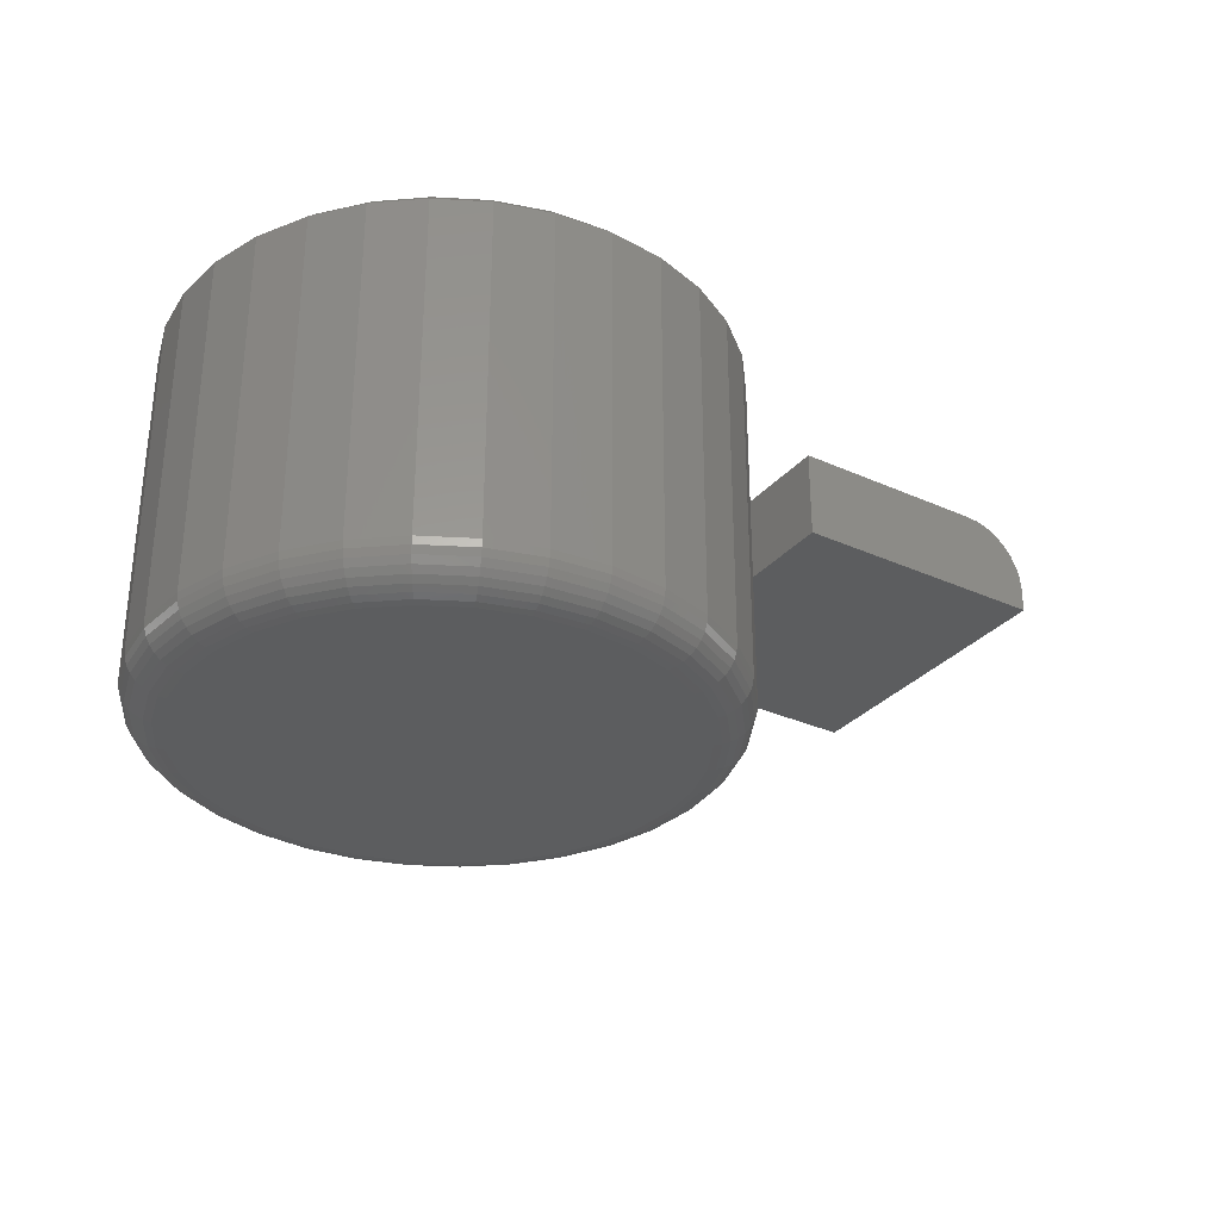
<metadata>
{"format":"stl","ext":"stl","renderer":"f3d","projection":"perspective","resolution":1024,"background":"white","views":[{"elev":-31.0,"azim":147.2,"up":"+Y"}]}
</metadata>
<code>
# stl→obj: 376 verts, 744 faces
v -0.6719 8.674e-18 -0.1016
v -0.6719 2.992e-17 0.2812
v -0.4236 3.624e-17 -0.1016
v -0.4236 5.749e-17 0.2812
v -0.75 -0.1094 0.2812
v -0.75 -0.07812 0.2812
v -0.75 -0.1094 -0.1016
v -0.75 -0.07812 -0.1016
v -0.7441 -0.04823 0.2812
v -0.7485 -0.06288 0.2812
v -0.4236 -0.1094 0.2812
v -0.6871 -0.001501 0.2812
v -0.7018 -0.005947 0.2812
v -0.7153 -0.01317 0.2812
v -0.7271 -0.02288 0.2812
v -0.7368 -0.03472 0.2812
v -0.7485 -0.06288 -0.1016
v -0.4236 -0.1094 -0.1016
v -0.7441 -0.04823 -0.1016
v -0.7368 -0.03472 -0.1016
v -0.7271 -0.02288 -0.1016
v -0.7153 -0.01317 -0.1016
v -0.7018 -0.005947 -0.1016
v -0.6871 -0.001501 -0.1016
v 0.335 -0.01562 -7.108e-16
v 0.335 -0.4219 -7.108e-16
v 0.3287 -0.01562 -0.06469
v 0.3287 -0.4219 -0.06469
v 0.3098 -0.01562 -0.1269
v 0.3098 -0.4219 -0.1269
v 0.2792 -0.01562 -0.1842
v 0.2792 -0.4219 -0.1842
v 0.2379 -0.01562 -0.2345
v 0.2379 -0.4219 -0.2345
v 0.1877 -0.01562 -0.2757
v 0.1877 -0.4219 -0.2757
v 0.1303 -0.01562 -0.3063
v 0.1303 -0.4219 -0.3063
v 0.06814 -0.01562 -0.3252
v 0.06814 -0.4219 -0.3252
v 0.003454 -0.01562 -0.3316
v 0.003454 -0.4219 -0.3316
v -0.06123 -0.01562 -0.3252
v -0.06123 -0.4219 -0.3252
v -0.1234 -0.01562 -0.3063
v -0.1234 -0.4219 -0.3063
v -0.1808 -0.01562 -0.2757
v -0.1808 -0.4219 -0.2757
v -0.231 -0.01562 -0.2345
v -0.231 -0.4219 -0.2345
v -0.2722 -0.01562 -0.1842
v -0.2722 -0.4219 -0.1842
v -0.3029 -0.01562 -0.1269
v -0.3029 -0.4219 -0.1269
v -0.3218 -0.01562 -0.06469
v -0.3218 -0.4219 -0.06469
v -0.3281 -0.01562 1.879e-16
v -0.3281 -0.4219 1.879e-16
v -0.3218 -0.01562 0.06469
v -0.3218 -0.4219 0.06469
v -0.3029 -0.01562 0.1269
v -0.3029 -0.4219 0.1269
v -0.2722 -0.01562 0.1842
v -0.2722 -0.4219 0.1842
v -0.231 -0.01562 0.2345
v -0.231 -0.4219 0.2345
v -0.1808 -0.01562 0.2757
v -0.1808 -0.4219 0.2757
v -0.1234 -0.01562 0.3063
v -0.1234 -0.4219 0.3063
v -0.06123 -0.01562 0.3252
v -0.06123 -0.4219 0.3252
v 0.003454 -0.01562 0.3316
v 0.003454 -0.4219 0.3316
v 0.06814 -0.01562 0.3252
v 0.06814 -0.4219 0.3252
v 0.1303 -0.01562 0.3063
v 0.1303 -0.4219 0.3063
v 0.1877 -0.01562 0.2757
v 0.1877 -0.4219 0.2757
v 0.2379 -0.01562 0.2345
v 0.2379 -0.4219 0.2345
v 0.2792 -0.01562 0.1842
v 0.2792 -0.4219 0.1842
v 0.3098 -0.01562 0.1269
v 0.3098 -0.4219 0.1269
v 0.3287 -0.01562 0.06469
v 0.3287 -0.4219 0.06469
v -0.05209 -0.4688 0.2792
v 0.059 -0.4688 0.2792
v 0.003454 -0.4688 0.2847
v 0.1124 -0.4688 0.263
v -0.1055 -0.4688 0.263
v 0.1616 -0.4688 0.2367
v -0.1547 -0.4688 0.2367
v 0.2048 -0.4688 0.2013
v -0.1979 -0.4688 0.2013
v 0.2402 -0.4688 0.1582
v -0.2333 -0.4688 0.1582
v 0.2665 -0.4688 0.109
v -0.2596 -0.4688 0.109
v 0.2827 -0.4688 0.05554
v -0.2758 -0.4688 0.05554
v 0.2882 -0.4688 -1.384e-16
v -0.2812 -0.4688 -1.254e-16
v 0.2827 -0.4688 -0.05554
v -0.2758 -0.4688 -0.05554
v 0.2665 -0.4688 -0.109
v -0.2596 -0.4688 -0.109
v 0.2402 -0.4688 -0.1582
v -0.2333 -0.4688 -0.1582
v 0.2048 -0.4688 -0.2013
v -0.1979 -0.4688 -0.2013
v 0.1616 -0.4688 -0.2367
v -0.1547 -0.4688 -0.2367
v 0.1124 -0.4688 -0.263
v -0.1055 -0.4688 -0.263
v 0.059 -0.4688 -0.2792
v -0.05209 -0.4688 -0.2792
v 0.003454 -0.4688 -0.2847
v 0.2973 -0.4678 -8.327e-17
v 0.2917 -0.4678 -0.05733
v 0.3061 -0.4652 -8.327e-17
v 0.3003 -0.4652 -0.05904
v 0.3142 -0.4609 -8.327e-17
v 0.3082 -0.4609 -0.06062
v 0.3213 -0.455 -8.327e-17
v 0.3152 -0.455 -0.06201
v 0.3271 -0.4479 -8.327e-17
v 0.3209 -0.4479 -0.06315
v 0.3315 -0.4398 -8.327e-17
v 0.3252 -0.4398 -0.06399
v 0.3341 -0.431 -8.327e-17
v 0.3278 -0.431 -0.06451
v -0.2847 -0.4678 -0.05733
v -0.2904 -0.4678 1.665e-16
v -0.2934 -0.4652 -0.05904
v -0.2992 -0.4652 1.943e-16
v -0.3013 -0.4609 -0.06062
v -0.3073 -0.4609 1.665e-16
v -0.3083 -0.455 -0.06201
v -0.3144 -0.455 1.665e-16
v -0.314 -0.4479 -0.06315
v -0.3202 -0.4479 1.943e-16
v -0.3183 -0.4398 -0.06399
v -0.3246 -0.4398 1.943e-16
v -0.3209 -0.431 -0.06451
v -0.3272 -0.431 1.665e-16
v -0.268 -0.4678 -0.1125
v -0.2762 -0.4652 -0.1158
v -0.2836 -0.4609 -0.1189
v -0.2902 -0.455 -0.1216
v -0.2956 -0.4479 -0.1239
v -0.2996 -0.4398 -0.1255
v -0.3021 -0.431 -0.1265
v -0.2409 -0.4678 -0.1633
v -0.2482 -0.4652 -0.1681
v -0.2549 -0.4609 -0.1726
v -0.2608 -0.455 -0.1766
v -0.2657 -0.4479 -0.1798
v -0.2693 -0.4398 -0.1822
v -0.2715 -0.431 -0.1837
v -0.2043 -0.4678 -0.2078
v -0.2105 -0.4652 -0.214
v -0.2163 -0.4609 -0.2197
v -0.2213 -0.455 -0.2248
v -0.2254 -0.4479 -0.2289
v -0.2285 -0.4398 -0.2319
v -0.2304 -0.431 -0.2338
v -0.1598 -0.4678 -0.2443
v -0.1647 -0.4652 -0.2516
v -0.1692 -0.4609 -0.2584
v -0.1731 -0.455 -0.2643
v -0.1764 -0.4479 -0.2691
v -0.1788 -0.4398 -0.2727
v -0.1803 -0.431 -0.2749
v -0.109 -0.4678 -0.2715
v -0.1124 -0.4652 -0.2796
v -0.1155 -0.4609 -0.2871
v -0.1182 -0.455 -0.2937
v -0.1204 -0.4479 -0.299
v -0.1221 -0.4398 -0.303
v -0.1231 -0.431 -0.3055
v -0.05387 -0.4678 -0.2882
v -0.05559 -0.4652 -0.2968
v -0.05717 -0.4609 -0.3048
v -0.05856 -0.455 -0.3117
v -0.05969 -0.4479 -0.3175
v -0.06054 -0.4398 -0.3217
v -0.06106 -0.431 -0.3243
v 0.003454 -0.4678 -0.2938
v 0.003454 -0.4652 -0.3026
v 0.003454 -0.4609 -0.3107
v 0.003454 -0.455 -0.3178
v 0.003454 -0.4479 -0.3237
v 0.003454 -0.4398 -0.328
v 0.003454 -0.431 -0.3307
v 0.06078 -0.4678 -0.2882
v 0.0625 -0.4652 -0.2968
v 0.06408 -0.4609 -0.3048
v 0.06546 -0.455 -0.3117
v 0.0666 -0.4479 -0.3175
v 0.06745 -0.4398 -0.3217
v 0.06797 -0.431 -0.3243
v 0.1159 -0.4678 -0.2715
v 0.1193 -0.4652 -0.2796
v 0.1224 -0.4609 -0.2871
v 0.1251 -0.455 -0.2937
v 0.1273 -0.4479 -0.299
v 0.129 -0.4398 -0.303
v 0.13 -0.431 -0.3055
v 0.1667 -0.4678 -0.2443
v 0.1716 -0.4652 -0.2516
v 0.1761 -0.4609 -0.2584
v 0.18 -0.455 -0.2643
v 0.1833 -0.4479 -0.2691
v 0.1857 -0.4398 -0.2727
v 0.1872 -0.431 -0.2749
v 0.2112 -0.4678 -0.2078
v 0.2175 -0.4652 -0.214
v 0.2232 -0.4609 -0.2197
v 0.2282 -0.455 -0.2248
v 0.2323 -0.4479 -0.2289
v 0.2354 -0.4398 -0.2319
v 0.2373 -0.431 -0.2338
v 0.2478 -0.4678 -0.1633
v 0.2551 -0.4652 -0.1681
v 0.2618 -0.4609 -0.1726
v 0.2677 -0.455 -0.1766
v 0.2726 -0.4479 -0.1798
v 0.2762 -0.4398 -0.1822
v 0.2784 -0.431 -0.1837
v 0.2749 -0.4678 -0.1125
v 0.2831 -0.4652 -0.1158
v 0.2905 -0.4609 -0.1189
v 0.2971 -0.455 -0.1216
v 0.3025 -0.4479 -0.1239
v 0.3065 -0.4398 -0.1255
v 0.309 -0.431 -0.1265
v -0.2847 -0.4678 0.05733
v -0.2934 -0.4652 0.05904
v -0.3013 -0.4609 0.06062
v -0.3083 -0.455 0.06201
v -0.314 -0.4479 0.06315
v -0.3183 -0.4398 0.06399
v -0.3209 -0.431 0.06451
v 0.2917 -0.4678 0.05733
v 0.3003 -0.4652 0.05904
v 0.3082 -0.4609 0.06062
v 0.3152 -0.455 0.06201
v 0.3209 -0.4479 0.06315
v 0.3252 -0.4398 0.06399
v 0.3278 -0.431 0.06451
v 0.2749 -0.4678 0.1125
v 0.2831 -0.4652 0.1158
v 0.2905 -0.4609 0.1189
v 0.2971 -0.455 0.1216
v 0.3025 -0.4479 0.1239
v 0.3065 -0.4398 0.1255
v 0.309 -0.431 0.1265
v 0.2478 -0.4678 0.1633
v 0.2551 -0.4652 0.1681
v 0.2618 -0.4609 0.1726
v 0.2677 -0.455 0.1766
v 0.2726 -0.4479 0.1798
v 0.2762 -0.4398 0.1822
v 0.2784 -0.431 0.1837
v 0.2112 -0.4678 0.2078
v 0.2175 -0.4652 0.214
v 0.2232 -0.4609 0.2197
v 0.2282 -0.455 0.2248
v 0.2323 -0.4479 0.2289
v 0.2354 -0.4398 0.2319
v 0.2373 -0.431 0.2338
v 0.1667 -0.4678 0.2443
v 0.1716 -0.4652 0.2516
v 0.1761 -0.4609 0.2584
v 0.18 -0.455 0.2643
v 0.1833 -0.4479 0.2691
v 0.1857 -0.4398 0.2727
v 0.1872 -0.431 0.2749
v 0.1159 -0.4678 0.2715
v 0.1193 -0.4652 0.2796
v 0.1224 -0.4609 0.2871
v 0.1251 -0.455 0.2937
v 0.1273 -0.4479 0.299
v 0.129 -0.4398 0.303
v 0.13 -0.431 0.3055
v 0.06078 -0.4678 0.2882
v 0.0625 -0.4652 0.2968
v 0.06408 -0.4609 0.3048
v 0.06546 -0.455 0.3117
v 0.0666 -0.4479 0.3175
v 0.06745 -0.4398 0.3217
v 0.06797 -0.431 0.3243
v 0.003454 -0.4678 0.2938
v 0.003454 -0.4652 0.3026
v 0.003454 -0.4609 0.3107
v 0.003454 -0.455 0.3178
v 0.003454 -0.4479 0.3237
v 0.003454 -0.4398 0.328
v 0.003454 -0.431 0.3307
v -0.05387 -0.4678 0.2882
v -0.05559 -0.4652 0.2968
v -0.05717 -0.4609 0.3048
v -0.05856 -0.455 0.3117
v -0.05969 -0.4479 0.3175
v -0.06054 -0.4398 0.3217
v -0.06106 -0.431 0.3243
v -0.109 -0.4678 0.2715
v -0.1124 -0.4652 0.2796
v -0.1155 -0.4609 0.2871
v -0.1182 -0.455 0.2937
v -0.1204 -0.4479 0.299
v -0.1221 -0.4398 0.303
v -0.1231 -0.431 0.3055
v -0.1598 -0.4678 0.2443
v -0.1647 -0.4652 0.2516
v -0.1692 -0.4609 0.2584
v -0.1731 -0.455 0.2643
v -0.1764 -0.4479 0.2691
v -0.1788 -0.4398 0.2727
v -0.1803 -0.431 0.2749
v -0.2043 -0.4678 0.2078
v -0.2105 -0.4652 0.214
v -0.2163 -0.4609 0.2197
v -0.2213 -0.455 0.2248
v -0.2254 -0.4479 0.2289
v -0.2285 -0.4398 0.2319
v -0.2304 -0.431 0.2338
v -0.2409 -0.4678 0.1633
v -0.2482 -0.4652 0.1681
v -0.2549 -0.4609 0.1726
v -0.2608 -0.455 0.1766
v -0.2657 -0.4479 0.1798
v -0.2693 -0.4398 0.1822
v -0.2715 -0.431 0.1837
v -0.268 -0.4678 0.1125
v -0.2762 -0.4652 0.1158
v -0.2836 -0.4609 0.1189
v -0.2902 -0.455 0.1216
v -0.2956 -0.4479 0.1239
v -0.2996 -0.4398 0.1255
v -0.3021 -0.431 0.1265
v 0.003454 1.841e-17 0.316
v 0.06509 2.183e-17 0.3099
v -0.05819 1.498e-17 0.3099
v 0.003454 1.841e-17 -0.316
v -0.05819 1.498e-17 -0.3099
v 0.06509 2.183e-17 -0.3099
v -0.1175 1.169e-17 -0.2919
v 0.1244 2.512e-17 -0.2919
v -0.1721 8.662e-18 -0.2627
v 0.179 2.815e-17 -0.2627
v -0.22 6.004e-18 -0.2234
v 0.2269 3.081e-17 -0.2234
v -0.2593 3.823e-18 -0.1755
v 0.2662 3.299e-17 -0.1755
v -0.2884 2.202e-18 -0.1209
v 0.2954 3.461e-17 -0.1209
v -0.3064 1.204e-18 -0.06164
v 0.3133 3.561e-17 -0.06164
v -0.3125 8.674e-19 -2.214e-16
v 0.3194 3.595e-17 -9.551e-17
v -0.3064 1.204e-18 0.06164
v 0.3133 3.561e-17 0.06164
v -0.2884 2.202e-18 0.1209
v 0.2954 3.461e-17 0.1209
v -0.2593 3.823e-18 0.1755
v 0.2662 3.299e-17 0.1755
v -0.22 6.004e-18 0.2234
v 0.2269 3.081e-17 0.2234
v -0.1721 8.662e-18 0.2627
v 0.179 2.815e-17 0.2627
v -0.1175 1.169e-17 0.2919
v 0.1244 2.512e-17 0.2919
f 1 2 3
f 3 2 4
f 5 6 7
f 7 6 8
f 6 9 10
f 5 11 4
f 5 4 2
f 5 2 12
f 5 12 13
f 5 13 14
f 5 14 15
f 5 15 16
f 5 16 9
f 5 9 6
f 8 17 7
f 1 3 18
f 1 18 7
f 1 7 17
f 1 17 19
f 1 19 20
f 1 20 21
f 1 21 22
f 1 22 23
f 1 23 24
f 2 1 12
f 12 1 24
f 12 24 13
f 13 24 23
f 13 23 14
f 14 23 22
f 14 22 15
f 15 22 21
f 15 21 16
f 16 21 20
f 16 20 9
f 9 20 19
f 9 19 10
f 10 19 17
f 10 17 6
f 6 17 8
f 7 18 5
f 5 18 11
f 18 3 11
f 11 3 4
f 25 26 27
f 27 26 28
f 27 28 29
f 29 28 30
f 29 30 31
f 31 30 32
f 31 32 33
f 33 32 34
f 33 34 35
f 35 34 36
f 35 36 37
f 37 36 38
f 37 38 39
f 39 38 40
f 39 40 41
f 41 40 42
f 41 42 43
f 43 42 44
f 43 44 45
f 45 44 46
f 45 46 47
f 47 46 48
f 47 48 49
f 49 48 50
f 49 50 51
f 51 50 52
f 51 52 53
f 53 52 54
f 53 54 55
f 55 54 56
f 55 56 57
f 57 56 58
f 57 58 59
f 59 58 60
f 59 60 61
f 61 60 62
f 61 62 63
f 63 62 64
f 63 64 65
f 65 64 66
f 65 66 67
f 67 66 68
f 67 68 69
f 69 68 70
f 69 70 71
f 71 70 72
f 71 72 73
f 73 72 74
f 73 74 75
f 75 74 76
f 75 76 77
f 77 76 78
f 77 78 79
f 79 78 80
f 79 80 81
f 81 80 82
f 81 82 83
f 83 82 84
f 83 84 85
f 85 84 86
f 85 86 87
f 87 86 88
f 87 88 25
f 25 88 26
f 89 90 91
f 90 89 92
f 92 89 93
f 92 93 94
f 94 93 95
f 94 95 96
f 96 95 97
f 96 97 98
f 98 97 99
f 98 99 100
f 100 99 101
f 100 101 102
f 102 101 103
f 102 103 104
f 104 103 105
f 104 105 106
f 106 105 107
f 106 107 108
f 108 107 109
f 108 109 110
f 110 109 111
f 110 111 112
f 112 111 113
f 112 113 114
f 114 113 115
f 114 115 116
f 116 115 117
f 116 117 118
f 118 117 119
f 118 119 120
f 104 106 121
f 121 106 122
f 121 122 123
f 123 122 124
f 123 124 125
f 125 124 126
f 125 126 127
f 127 126 128
f 127 128 129
f 129 128 130
f 129 130 131
f 131 130 132
f 131 132 133
f 133 132 134
f 133 134 26
f 26 134 28
f 107 105 135
f 135 105 136
f 135 136 137
f 137 136 138
f 137 138 139
f 139 138 140
f 139 140 141
f 141 140 142
f 141 142 143
f 143 142 144
f 143 144 145
f 145 144 146
f 145 146 147
f 147 146 148
f 147 148 56
f 56 148 58
f 109 107 149
f 149 107 135
f 149 135 150
f 150 135 137
f 150 137 151
f 151 137 139
f 151 139 152
f 152 139 141
f 152 141 153
f 153 141 143
f 153 143 154
f 154 143 145
f 154 145 155
f 155 145 147
f 155 147 54
f 54 147 56
f 111 109 156
f 156 109 149
f 156 149 157
f 157 149 150
f 157 150 158
f 158 150 151
f 158 151 159
f 159 151 152
f 159 152 160
f 160 152 153
f 160 153 161
f 161 153 154
f 161 154 162
f 162 154 155
f 162 155 52
f 52 155 54
f 113 111 163
f 163 111 156
f 163 156 164
f 164 156 157
f 164 157 165
f 165 157 158
f 165 158 166
f 166 158 159
f 166 159 167
f 167 159 160
f 167 160 168
f 168 160 161
f 168 161 169
f 169 161 162
f 169 162 50
f 50 162 52
f 115 113 170
f 170 113 163
f 170 163 171
f 171 163 164
f 171 164 172
f 172 164 165
f 172 165 173
f 173 165 166
f 173 166 174
f 174 166 167
f 174 167 175
f 175 167 168
f 175 168 176
f 176 168 169
f 176 169 48
f 48 169 50
f 117 115 177
f 177 115 170
f 177 170 178
f 178 170 171
f 178 171 179
f 179 171 172
f 179 172 180
f 180 172 173
f 180 173 181
f 181 173 174
f 181 174 182
f 182 174 175
f 182 175 183
f 183 175 176
f 183 176 46
f 46 176 48
f 119 117 184
f 184 117 177
f 184 177 185
f 185 177 178
f 185 178 186
f 186 178 179
f 186 179 187
f 187 179 180
f 187 180 188
f 188 180 181
f 188 181 189
f 189 181 182
f 189 182 190
f 190 182 183
f 190 183 44
f 44 183 46
f 120 119 191
f 191 119 184
f 191 184 192
f 192 184 185
f 192 185 193
f 193 185 186
f 193 186 194
f 194 186 187
f 194 187 195
f 195 187 188
f 195 188 196
f 196 188 189
f 196 189 197
f 197 189 190
f 197 190 42
f 42 190 44
f 118 120 198
f 198 120 191
f 198 191 199
f 199 191 192
f 199 192 200
f 200 192 193
f 200 193 201
f 201 193 194
f 201 194 202
f 202 194 195
f 202 195 203
f 203 195 196
f 203 196 204
f 204 196 197
f 204 197 40
f 40 197 42
f 116 118 205
f 205 118 198
f 205 198 206
f 206 198 199
f 206 199 207
f 207 199 200
f 207 200 208
f 208 200 201
f 208 201 209
f 209 201 202
f 209 202 210
f 210 202 203
f 210 203 211
f 211 203 204
f 211 204 38
f 38 204 40
f 114 116 212
f 212 116 205
f 212 205 213
f 213 205 206
f 213 206 214
f 214 206 207
f 214 207 215
f 215 207 208
f 215 208 216
f 216 208 209
f 216 209 217
f 217 209 210
f 217 210 218
f 218 210 211
f 218 211 36
f 36 211 38
f 112 114 219
f 219 114 212
f 219 212 220
f 220 212 213
f 220 213 221
f 221 213 214
f 221 214 222
f 222 214 215
f 222 215 223
f 223 215 216
f 223 216 224
f 224 216 217
f 224 217 225
f 225 217 218
f 225 218 34
f 34 218 36
f 110 112 226
f 226 112 219
f 226 219 227
f 227 219 220
f 227 220 228
f 228 220 221
f 228 221 229
f 229 221 222
f 229 222 230
f 230 222 223
f 230 223 231
f 231 223 224
f 231 224 232
f 232 224 225
f 232 225 32
f 32 225 34
f 108 110 233
f 233 110 226
f 233 226 234
f 234 226 227
f 234 227 235
f 235 227 228
f 235 228 236
f 236 228 229
f 236 229 237
f 237 229 230
f 237 230 238
f 238 230 231
f 238 231 239
f 239 231 232
f 239 232 30
f 30 232 32
f 106 108 122
f 122 108 233
f 122 233 124
f 124 233 234
f 124 234 126
f 126 234 235
f 126 235 128
f 128 235 236
f 128 236 130
f 130 236 237
f 130 237 132
f 132 237 238
f 132 238 134
f 134 238 239
f 134 239 28
f 28 239 30
f 105 103 136
f 136 103 240
f 136 240 138
f 138 240 241
f 138 241 140
f 140 241 242
f 140 242 142
f 142 242 243
f 142 243 144
f 144 243 244
f 144 244 146
f 146 244 245
f 146 245 148
f 148 245 246
f 148 246 58
f 58 246 60
f 102 104 247
f 247 104 121
f 247 121 248
f 248 121 123
f 248 123 249
f 249 123 125
f 249 125 250
f 250 125 127
f 250 127 251
f 251 127 129
f 251 129 252
f 252 129 131
f 252 131 253
f 253 131 133
f 253 133 88
f 88 133 26
f 100 102 254
f 254 102 247
f 254 247 255
f 255 247 248
f 255 248 256
f 256 248 249
f 256 249 257
f 257 249 250
f 257 250 258
f 258 250 251
f 258 251 259
f 259 251 252
f 259 252 260
f 260 252 253
f 260 253 86
f 86 253 88
f 98 100 261
f 261 100 254
f 261 254 262
f 262 254 255
f 262 255 263
f 263 255 256
f 263 256 264
f 264 256 257
f 264 257 265
f 265 257 258
f 265 258 266
f 266 258 259
f 266 259 267
f 267 259 260
f 267 260 84
f 84 260 86
f 96 98 268
f 268 98 261
f 268 261 269
f 269 261 262
f 269 262 270
f 270 262 263
f 270 263 271
f 271 263 264
f 271 264 272
f 272 264 265
f 272 265 273
f 273 265 266
f 273 266 274
f 274 266 267
f 274 267 82
f 82 267 84
f 94 96 275
f 275 96 268
f 275 268 276
f 276 268 269
f 276 269 277
f 277 269 270
f 277 270 278
f 278 270 271
f 278 271 279
f 279 271 272
f 279 272 280
f 280 272 273
f 280 273 281
f 281 273 274
f 281 274 80
f 80 274 82
f 92 94 282
f 282 94 275
f 282 275 283
f 283 275 276
f 283 276 284
f 284 276 277
f 284 277 285
f 285 277 278
f 285 278 286
f 286 278 279
f 286 279 287
f 287 279 280
f 287 280 288
f 288 280 281
f 288 281 78
f 78 281 80
f 90 92 289
f 289 92 282
f 289 282 290
f 290 282 283
f 290 283 291
f 291 283 284
f 291 284 292
f 292 284 285
f 292 285 293
f 293 285 286
f 293 286 294
f 294 286 287
f 294 287 295
f 295 287 288
f 295 288 76
f 76 288 78
f 91 90 296
f 296 90 289
f 296 289 297
f 297 289 290
f 297 290 298
f 298 290 291
f 298 291 299
f 299 291 292
f 299 292 300
f 300 292 293
f 300 293 301
f 301 293 294
f 301 294 302
f 302 294 295
f 302 295 74
f 74 295 76
f 89 91 303
f 303 91 296
f 303 296 304
f 304 296 297
f 304 297 305
f 305 297 298
f 305 298 306
f 306 298 299
f 306 299 307
f 307 299 300
f 307 300 308
f 308 300 301
f 308 301 309
f 309 301 302
f 309 302 72
f 72 302 74
f 93 89 310
f 310 89 303
f 310 303 311
f 311 303 304
f 311 304 312
f 312 304 305
f 312 305 313
f 313 305 306
f 313 306 314
f 314 306 307
f 314 307 315
f 315 307 308
f 315 308 316
f 316 308 309
f 316 309 70
f 70 309 72
f 95 93 317
f 317 93 310
f 317 310 318
f 318 310 311
f 318 311 319
f 319 311 312
f 319 312 320
f 320 312 313
f 320 313 321
f 321 313 314
f 321 314 322
f 322 314 315
f 322 315 323
f 323 315 316
f 323 316 68
f 68 316 70
f 97 95 324
f 324 95 317
f 324 317 325
f 325 317 318
f 325 318 326
f 326 318 319
f 326 319 327
f 327 319 320
f 327 320 328
f 328 320 321
f 328 321 329
f 329 321 322
f 329 322 330
f 330 322 323
f 330 323 66
f 66 323 68
f 99 97 331
f 331 97 324
f 331 324 332
f 332 324 325
f 332 325 333
f 333 325 326
f 333 326 334
f 334 326 327
f 334 327 335
f 335 327 328
f 335 328 336
f 336 328 329
f 336 329 337
f 337 329 330
f 337 330 64
f 64 330 66
f 101 99 338
f 338 99 331
f 338 331 339
f 339 331 332
f 339 332 340
f 340 332 333
f 340 333 341
f 341 333 334
f 341 334 342
f 342 334 335
f 342 335 343
f 343 335 336
f 343 336 344
f 344 336 337
f 344 337 62
f 62 337 64
f 103 101 240
f 240 101 338
f 240 338 241
f 241 338 339
f 241 339 242
f 242 339 340
f 242 340 243
f 243 340 341
f 243 341 244
f 244 341 342
f 244 342 245
f 245 342 343
f 245 343 246
f 246 343 344
f 246 344 60
f 60 344 62
f 345 346 347
f 348 349 350
f 350 349 351
f 350 351 352
f 352 351 353
f 352 353 354
f 354 353 355
f 354 355 356
f 356 355 357
f 356 357 358
f 358 357 359
f 358 359 360
f 360 359 361
f 360 361 362
f 362 361 363
f 362 363 364
f 364 363 365
f 364 365 366
f 366 365 367
f 366 367 368
f 368 367 369
f 368 369 370
f 370 369 371
f 370 371 372
f 372 371 373
f 372 373 374
f 374 373 375
f 374 375 376
f 376 375 347
f 376 347 346
f 41 349 348
f 348 39 41
f 353 47 355
f 355 47 49
f 355 49 357
f 357 49 51
f 357 51 359
f 359 51 53
f 359 53 361
f 361 53 55
f 361 55 363
f 363 55 57
f 35 354 33
f 33 354 356
f 33 356 31
f 31 356 358
f 31 358 29
f 29 358 360
f 29 360 27
f 27 360 362
f 27 362 25
f 25 362 364
f 47 353 45
f 45 353 351
f 45 351 43
f 43 351 349
f 43 349 41
f 354 35 352
f 352 35 37
f 352 37 350
f 350 37 39
f 350 39 348
f 73 346 345
f 345 71 73
f 374 79 372
f 372 79 81
f 372 81 370
f 370 81 83
f 370 83 368
f 368 83 85
f 368 85 366
f 366 85 87
f 366 87 364
f 364 87 25
f 67 373 65
f 65 373 371
f 65 371 63
f 63 371 369
f 63 369 61
f 61 369 367
f 61 367 59
f 59 367 365
f 59 365 57
f 57 365 363
f 79 374 77
f 77 374 376
f 77 376 75
f 75 376 346
f 75 346 73
f 373 67 375
f 375 67 69
f 375 69 347
f 347 69 71
f 347 71 345

</code>
